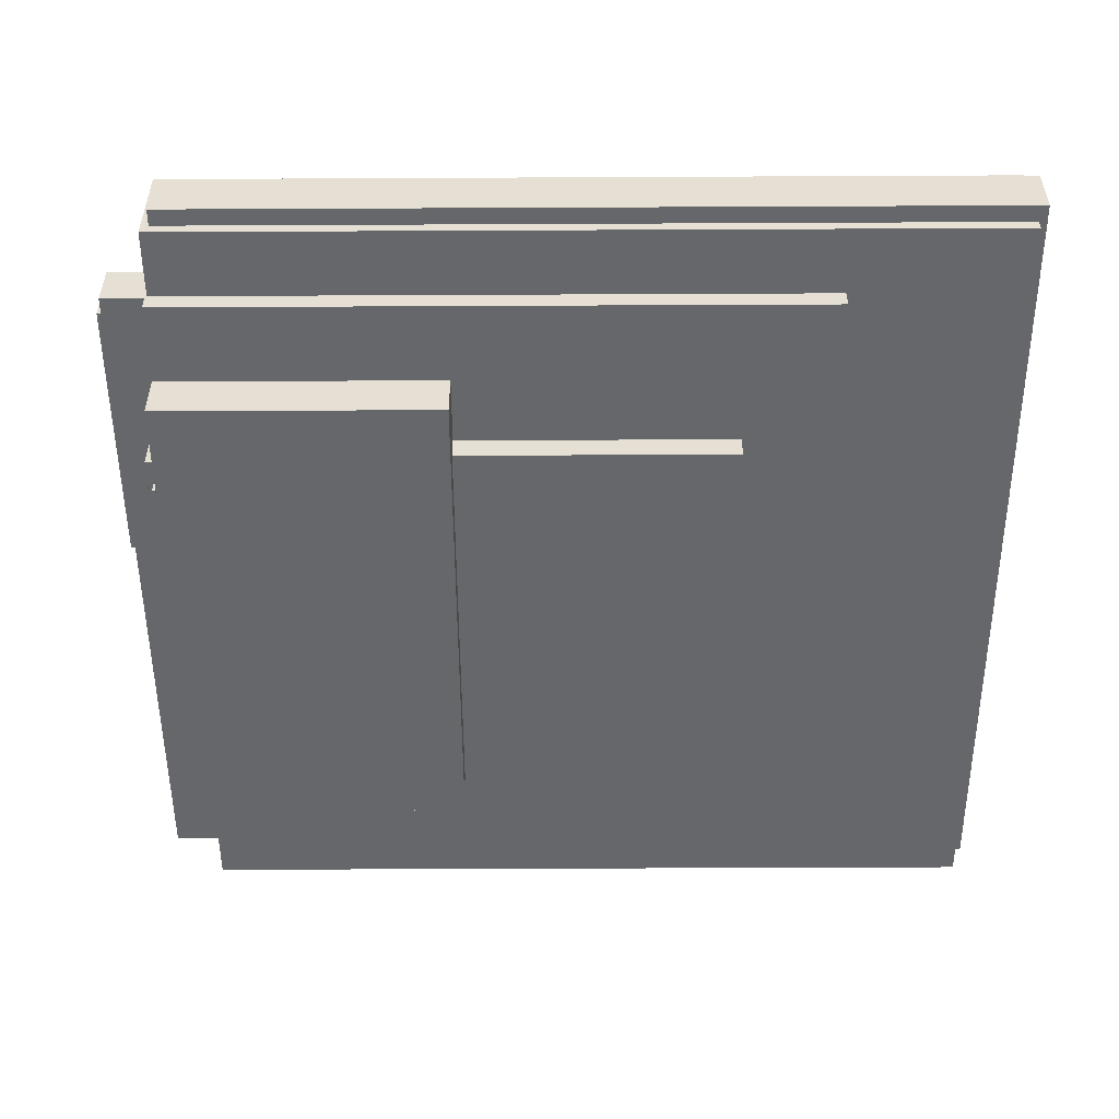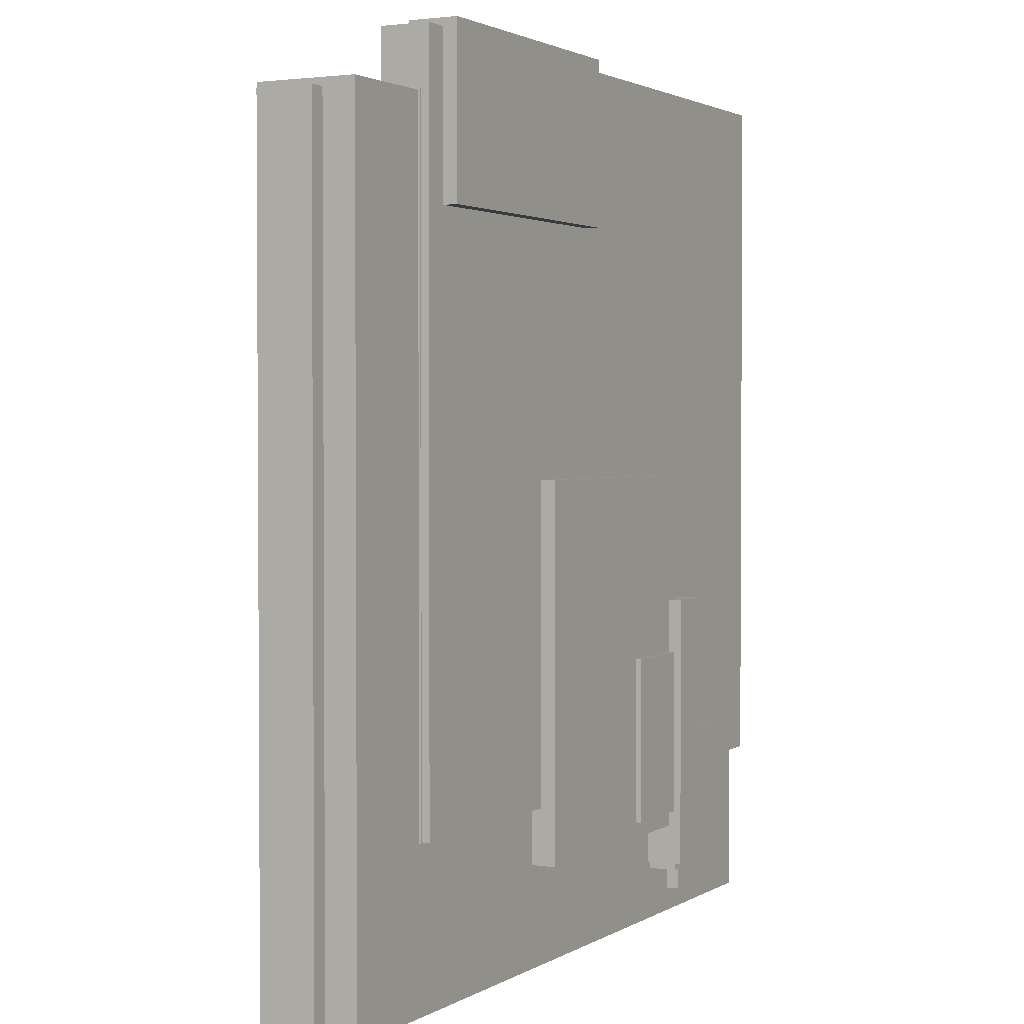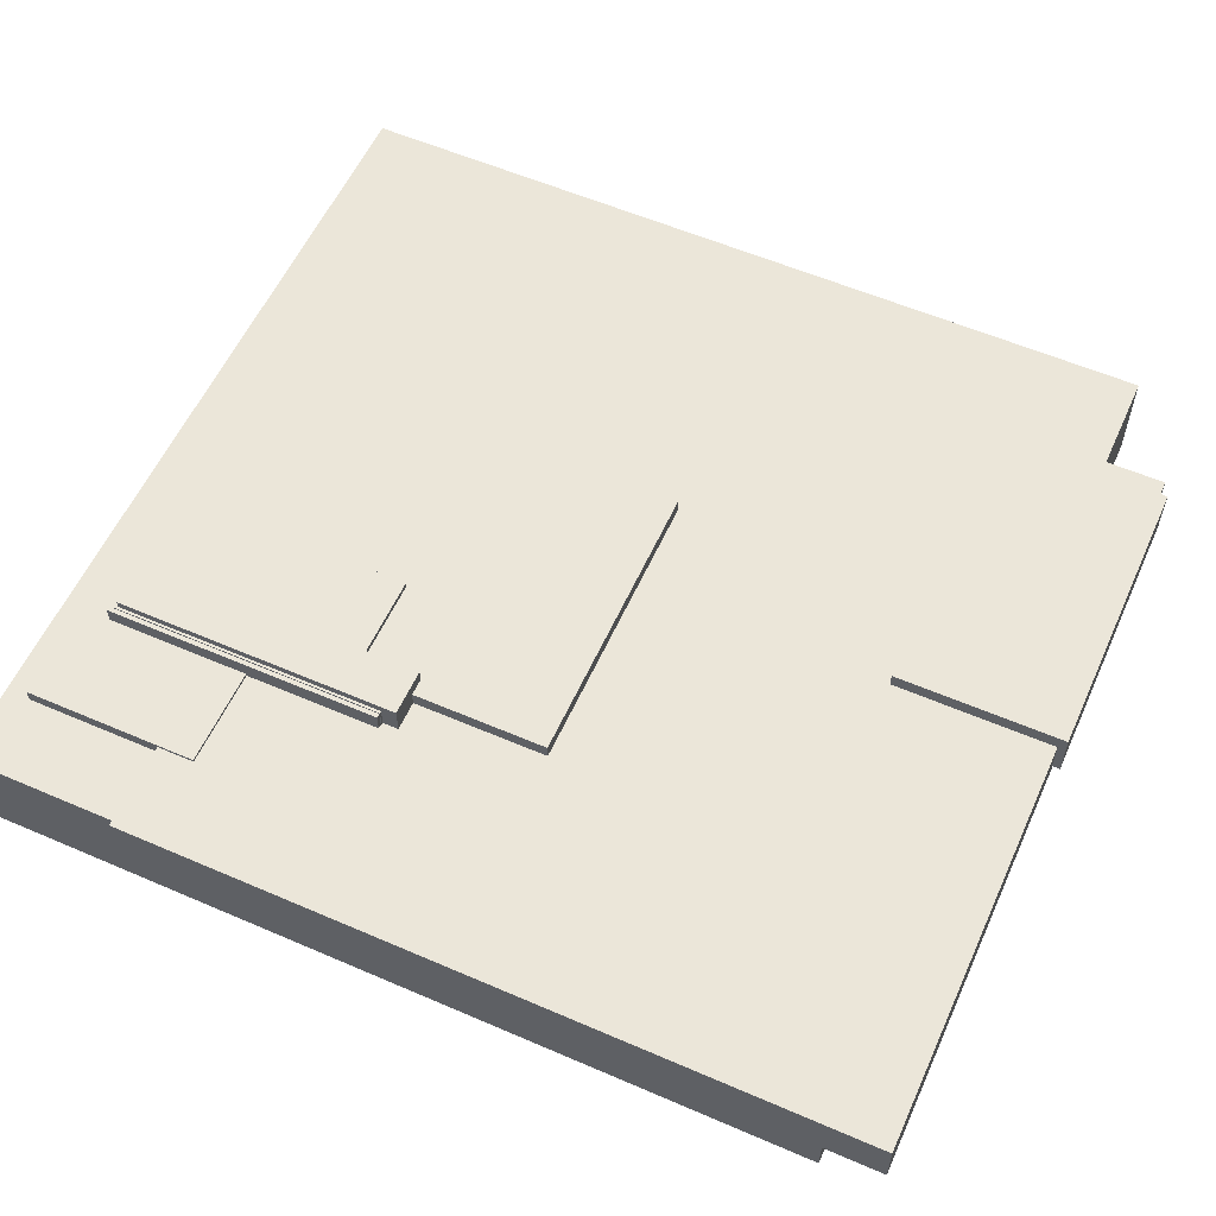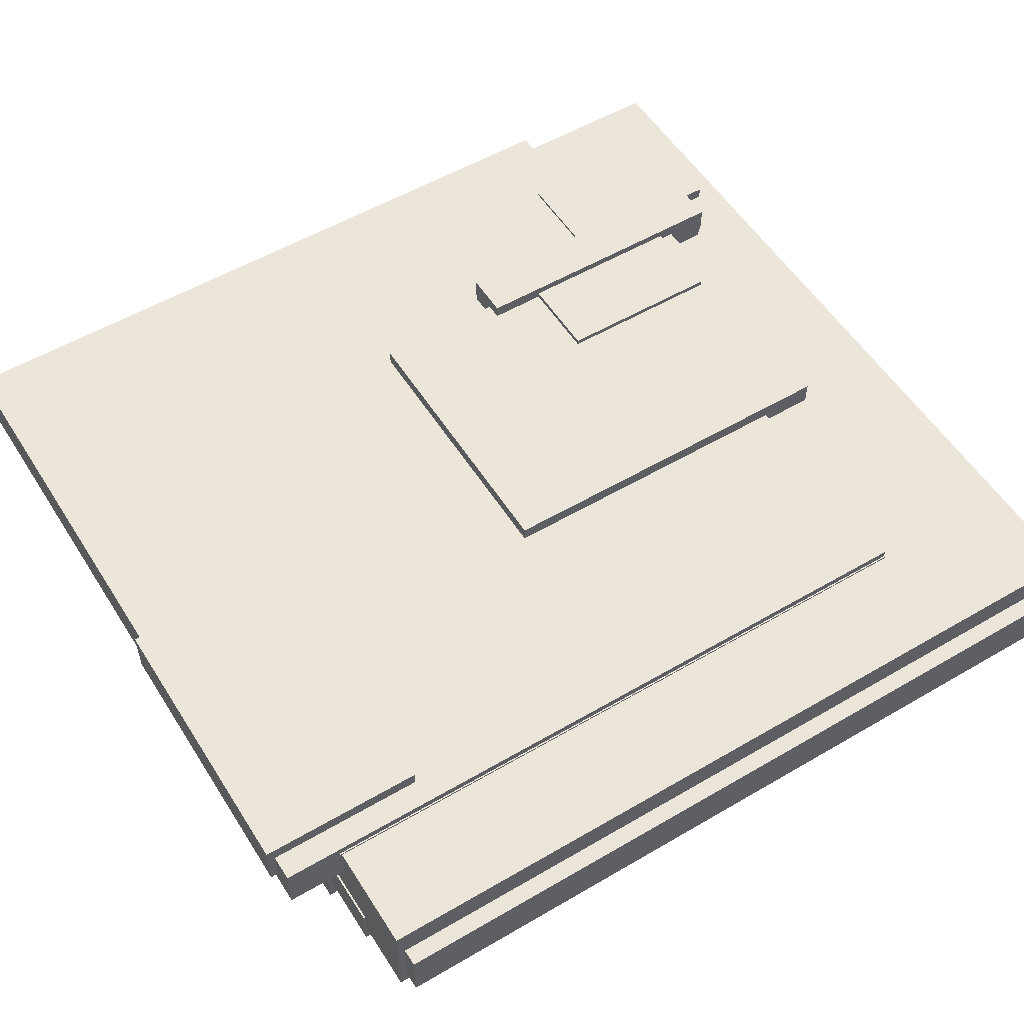
<metadata>
{"format":"obj","ext":"obj","renderer":"f3d","projection":"perspective","resolution":1024,"background":"white","views":[{"elev":-52.0,"azim":90.3,"up":"+Y"},{"elev":2.1,"azim":117.7,"up":"+Z"},{"elev":57.4,"azim":-65.8,"up":"+Y"},{"elev":54.6,"azim":58.2,"up":"+Y"}]}
</metadata>
<code>
g rock
v -13.06 -1.595 13.72
v -13.06 -2.058 13.72
v -13.06 -2.058 5.044
v -13.06 -1.595 5.044
v -13.06 -1.595 5.044
v -13.06 -2.058 5.044
v -4.388 -2.058 5.044
v -4.388 -1.595 5.044
v -4.388 -2.058 5.044
v -4.388 -1.595 10.19
v -4.388 -2.058 10.19
v -4.388 -1.595 5.044
v -13.06 -1.595 13.72
v -13.06 -2.058 13.72
v -12.14 -2.058 13.72
v -12.14 -1.595 13.72
v -13.06 -2.058 13.72
v -13.06 -2.058 5.044
v -4.388 -2.058 5.044
v -4.388 -2.058 10.19
v -12.14 -2.058 10.19
v -12.14 -2.058 13.72
v -8.746 -1.795 15.7
v -4.697 -1.795 15.7
v -8.746 -0.126 15.7
v -4.697 -0.126 15.7
v -3.103 -2.509 10.19
v -3.103 -1.595 15.42
v -3.103 -2.509 15.42
v -3.103 -1.595 10.19
v -12.14 -2.509 15.42
v -3.103 -2.509 15.42
v -12.14 -2.509 10.19
v -3.103 -2.509 10.19
v -2.782 1.047 13.55
v -2.782 1.047 16.62
v -2.782 0.1443 16.62
v -2.782 0.7762 13.55
v -2.782 0.1443 16.48
v -2.782 0.7762 16.48
v -2.782 1.047 16.62
v -2.782 0.1443 16.62
v -8.119 1.047 16.62
v -8.119 0.1443 16.62
v -8.119 1.047 16.62
v -2.782 1.047 16.62
v -8.119 1.047 13.55
v -2.782 1.047 13.55
v -8.119 0.1443 16.62
v -2.782 0.1443 16.62
v -8.119 0.1443 16.48
v -2.782 0.1443 16.48
v -12.31 0.8279 0.5965
v -12.31 0.5937 0.5965
v -12.31 0.8279 1.13
v -12.31 0.5937 1.13
v -14.14 0.8279 3.737
v -14.14 0.8279 0.5965
v -12.31 0.8279 0.5965
v -12.31 0.8279 1.13
v -12.35 0.8279 1.13
v -12.35 0.8279 3.737
v -9.82 1.146 5.463
v -11.37 1.146 5.463
v -9.82 1.047 5.463
v -11.37 1.047 5.463
v -11.37 1.146 5.463
v -9.82 1.146 5.463
v -9.82 1.146 2.322
v -11.37 1.146 2.322
v -12.23 1.293 6.501
v -11.37 1.293 6.501
v -12.23 1.293 1.284
v -11.37 1.293 1.284
v -6.347 1.047 2.029
v -6.347 0.5937 2.029
v -6.347 1.047 8.952
v -6.347 0.7762 8.952
v -6.347 0.7762 3.067
v -6.347 0.5937 3.067
v -15.72 0.7762 16.48
v -15.72 -0.126 16.48
v -15.72 0.7762 3.067
v -15.72 -0.126 3.067
v -2.311 0.7762 3.067
v -2.311 0.7762 16.48
v -2.311 -0.126 16.48
v -2.311 0.5937 3.067
v -2.311 0.5937 15.38
v -2.311 -0.126 15.38
v -13.66 -0.7825 15.42
v -13.66 -1.595 15.42
v -13.66 -1.595 3.342
v -13.66 -0.7825 15.38
v -13.66 -1.235 15.38
v -13.66 -1.235 3.342
v -13.66 -1.595 3.342
v -1.582 -1.235 3.342
v -1.582 -1.595 3.342
v -13.66 -1.235 3.342
v -1.582 -1.595 3.342
v -1.582 -0.7825 15.42
v -1.582 -1.595 15.42
v -1.582 -1.235 15.38
v -1.582 -0.7825 15.38
v -1.582 -1.235 3.342
v -15.24 0 0.1447
v -15.24 -1.025 0.1447
v -15.24 0 0
v -15.24 -1.025 0
v -15.24 0 0
v -15.24 -1.025 0
v 0 0 0
v 0 -1.025 0
v 0 0 0
v 0 -1.025 0
v 0 0 15.24
v 0 -1.025 15.24
v 0 0 15.24
v 0 -1.025 15.24
v -0.3159 0 15.24
v -0.3159 -1.025 15.24
v 0 0 15.24
v -15.24 0 0
v 0 0 0
v -0.3159 0 15.24
v -0.3159 0 0.1447
v -15.24 0 0.1447
v 0 -1.025 15.24
v -15.24 -1.025 0
v 0 -1.025 0
v -0.3159 -1.025 15.24
v -0.3159 -1.025 0.1447
v -15.24 -1.025 0.1447
v -15.56 0.5937 0.1447
v -15.56 -1.235 0.1447
v -0.3159 0.5937 0.1447
v -0.3159 -1.235 0.1447
v -0.3159 0 0.1447
v -15.24 0 0.1447
v -15.24 -1.025 0.1447
v -0.3159 -1.025 0.1447
v -0.3159 0.5937 0.1447
v -0.3159 -1.235 0.1447
v -0.3159 0.5937 15.38
v -0.3159 -1.235 15.38
v -0.3159 0 0.1447
v -0.3159 -1.025 15.24
v -0.3159 0 15.24
v -0.3159 -1.025 0.1447
v -15.56 -1.235 15.38
v -0.3159 -1.235 15.38
v -15.56 -1.235 0.1447
v -0.3159 -1.235 0.1447
v -1.582 -1.235 15.38
v -13.66 -1.235 3.342
v -13.66 -1.235 15.38
v -1.582 -1.235 3.342
v -15.56 -1.235 15.38
v -15.56 0.5937 0.1447
v -15.56 -1.235 0.1447
v -15.56 -0.126 3.067
v -15.56 0.5937 3.067
v -15.56 -0.126 15.38
v -6.347 1.047 8.952
v -6.347 0.7762 8.952
v -11.68 1.047 8.952
v -11.68 0.7762 8.952
v -6.347 0.7762 3.067
v -2.311 0.7762 3.067
v -2.311 0.5937 3.067
v -6.347 0.5937 3.067
v -12.23 1.293 6.501
v -12.23 1.293 1.284
v -12.23 1.122 1.284
v -12.23 0.7762 6.501
v -12.23 1.122 6.2
v -12.23 0.7762 6.2
v -12.23 1.293 1.284
v -11.37 1.293 1.284
v -11.37 0.5937 1.284
v -12.23 1.122 1.284
v -11.49 1.122 1.284
v -11.49 0.5937 1.284
v -11.37 1.293 6.501
v -12.23 1.293 6.501
v -12.23 0.7762 6.501
v -11.37 1.047 6.501
v -11.68 1.047 6.501
v -11.68 0.7762 6.501
v -12.35 1.122 6.2
v -12.35 1.122 1.13
v -11.49 1.122 1.13
v -11.49 1.122 1.284
v -12.23 1.122 1.284
v -12.23 1.122 6.2
v -11.49 1.122 1.13
v -11.49 0.5937 1.13
v -11.49 0.5937 1.284
v -11.49 1.122 1.284
v -12.23 0.7762 6.2
v -12.35 1.122 6.2
v -12.35 0.7762 6.2
v -12.23 1.122 6.2
v -11.68 1.047 8.952
v -11.68 0.7762 8.952
v -11.68 0.7762 6.501
v -11.68 1.047 6.501
v -11.37 0.5937 2.029
v -6.347 1.047 2.029
v -6.347 0.5937 2.029
v -11.37 1.047 2.029
v -9.82 1.146 2.322
v -9.82 1.047 2.322
v -11.37 1.047 2.322
v -11.37 1.146 2.322
v -9.82 1.146 2.322
v -9.82 1.146 5.463
v -9.82 1.047 5.463
v -9.82 1.047 2.322
v -11.37 1.293 1.284
v -11.37 0.5937 1.284
v -11.37 1.293 6.501
v -11.37 1.047 6.501
v -11.37 1.047 2.322
v -11.37 1.047 2.029
v -11.37 0.5937 2.029
v -11.37 1.146 2.322
v -11.37 1.047 5.463
v -11.37 1.146 5.463
v -11.68 1.047 8.952
v -6.347 1.047 8.952
v -6.347 1.047 2.029
v -11.68 1.047 6.501
v -11.37 1.047 2.322
v -11.37 1.047 2.029
v -11.37 1.047 6.501
v -9.82 1.047 2.322
v -9.82 1.047 5.463
v -11.37 1.047 5.463
v -14.14 0.8279 3.737
v -14.14 0.8279 0.5965
v -14.14 0.5937 0.5965
v -14.14 0.7762 3.737
v -14.14 0.5937 3.067
v -14.14 0.7762 3.067
v -14.14 0.8279 0.5965
v -14.14 0.5937 0.5965
v -12.31 0.8279 0.5965
v -12.31 0.5937 0.5965
v -12.35 0.7762 3.737
v -14.14 0.8279 3.737
v -14.14 0.7762 3.737
v -12.35 0.8279 3.737
v -12.35 1.122 6.2
v -12.35 0.7762 6.2
v -12.35 1.122 1.13
v -12.35 0.8279 1.13
v -12.35 0.7762 3.737
v -12.35 0.8279 3.737
v -12.35 1.122 1.13
v -11.49 1.122 1.13
v -11.49 0.5937 1.13
v -12.35 0.8279 1.13
v -12.31 0.5937 1.13
v -12.31 0.8279 1.13
v -15.72 0.7762 3.067
v -15.72 -0.126 3.067
v -14.14 0.7762 3.067
v -15.56 -0.126 3.067
v -15.56 0.5937 3.067
v -14.14 0.5937 3.067
v -0.3159 0.5937 15.38
v -15.56 0.5937 0.1447
v -0.3159 0.5937 0.1447
v -2.311 0.5937 15.38
v -14.14 0.5937 3.067
v -15.56 0.5937 3.067
v -2.311 0.5937 3.067
v -6.347 0.5937 3.067
v -6.347 0.5937 2.029
v -11.49 0.5937 1.284
v -11.49 0.5937 1.13
v -11.37 0.5937 1.284
v -11.37 0.5937 2.029
v -14.14 0.5937 0.5965
v -12.31 0.5937 0.5965
v -12.31 0.5937 1.13
v -8.119 1.047 16.62
v -8.119 0.1443 16.62
v -8.119 1.047 13.55
v -8.119 0.7762 13.55
v -8.119 0.1443 16.48
v -8.119 0.7762 16.48
v -8.119 1.047 13.55
v -8.119 0.7762 13.55
v -2.782 1.047 13.55
v -2.782 0.7762 13.55
v -2.311 0.7762 16.48
v -2.311 -0.126 16.48
v -15.72 0.7762 16.48
v -15.72 -0.126 16.48
v -2.782 0.7762 16.48
v -8.119 0.1443 16.48
v -8.119 0.7762 16.48
v -2.782 0.1443 16.48
v -15.72 0.7762 16.48
v -2.311 0.7762 16.48
v -15.72 0.7762 3.067
v -2.311 0.7762 3.067
v -14.14 0.7762 3.067
v -2.782 0.7762 16.48
v -11.68 0.7762 6.501
v -11.68 0.7762 8.952
v -6.347 0.7762 8.952
v -6.347 0.7762 3.067
v -12.35 0.7762 3.737
v -12.35 0.7762 6.2
v -12.23 0.7762 6.2
v -12.23 0.7762 6.501
v -14.14 0.7762 3.737
v -8.119 0.7762 13.55
v -8.119 0.7762 16.48
v -2.782 0.7762 13.55
v -13.66 -0.7825 15.42
v -10.32 -0.7825 15.38
v -13.66 -0.7825 15.38
v -10.32 -0.7825 15.42
v -10.32 -0.126 15.38
v -15.56 -1.235 15.38
v -13.66 -1.235 15.38
v -13.66 -0.7825 15.38
v -10.32 -0.7825 15.38
v -15.56 -0.126 15.38
v -10.32 -2.239 15.54
v -10.32 -0.126 15.54
v -10.32 -2.239 15.42
v -10.32 -0.7825 15.42
v -10.32 -1.369 15.42
v -10.32 -0.7825 15.38
v -10.32 -0.126 15.38
v -10.32 -1.595 15.42
v -4.986 -2.239 15.54
v -4.986 -2.239 15.42
v -10.32 -2.239 15.54
v -10.32 -2.239 15.42
v -10.32 -0.7825 15.42
v -13.66 -0.7825 15.42
v -13.66 -1.595 15.42
v -12.14 -1.595 15.42
v -12.14 -1.369 15.42
v -10.32 -1.369 15.42
v -8.746 -1.795 15.7
v -8.746 -1.795 15.54
v -8.746 -0.126 15.7
v -8.746 -0.126 15.54
v -4.697 -0.126 15.38
v -4.697 -1.795 15.7
v -4.697 -1.795 15.42
v -4.697 -1.369 15.42
v -4.697 -0.7825 15.42
v -4.697 -0.7825 15.38
v -4.697 -0.126 15.7
v -4.697 -1.795 15.7
v -8.746 -1.795 15.7
v -8.746 -1.795 15.54
v -4.697 -1.795 15.42
v -4.986 -1.795 15.54
v -4.986 -1.795 15.42
v -10.32 -2.239 15.54
v -4.986 -2.239 15.54
v -10.32 -0.126 15.54
v -8.746 -0.126 15.54
v -8.746 -1.795 15.54
v -4.986 -1.795 15.54
v -15.72 -0.126 16.48
v -2.311 -0.126 16.48
v -15.72 -0.126 3.067
v -15.56 -0.126 3.067
v -15.56 -0.126 15.38
v -10.32 -0.126 15.38
v -2.311 -0.126 15.38
v -10.32 -0.126 15.54
v -8.746 -0.126 15.54
v -8.746 -0.126 15.7
v -4.697 -0.126 15.7
v -4.697 -0.126 15.38
v -1.582 -0.7825 15.42
v -1.582 -1.595 15.42
v -3.103 -1.369 15.42
v -3.103 -1.595 15.42
v -4.697 -1.369 15.42
v -4.697 -0.7825 15.42
v -1.582 -0.7825 15.42
v -1.582 -0.7825 15.38
v -4.697 -0.7825 15.42
v -4.697 -0.7825 15.38
v -0.3159 0.5937 15.38
v -0.3159 -1.235 15.38
v -2.311 0.5937 15.38
v -1.582 -1.235 15.38
v -1.582 -0.7825 15.38
v -2.311 -0.126 15.38
v -4.697 -0.126 15.38
v -4.697 -0.7825 15.38
v -3.103 -1.369 15.42
v -3.103 -2.509 15.42
v -12.14 -1.369 15.42
v -12.14 -2.509 15.42
v -12.14 -1.595 15.42
v -3.103 -1.595 15.42
v -4.697 -1.369 15.42
v -4.986 -2.239 15.42
v -10.32 -2.239 15.42
v -10.32 -1.369 15.42
v -10.32 -1.595 15.42
v -4.697 -1.795 15.42
v -4.986 -1.795 15.42
v -4.986 -1.795 15.54
v -4.986 -2.239 15.54
v -4.986 -2.239 15.42
v -4.986 -1.795 15.42
v -12.14 -1.595 15.42
v -12.14 -2.509 15.42
v -12.14 -2.509 10.19
v -12.14 -1.595 13.72
v -12.14 -2.058 13.72
v -12.14 -2.058 10.19
v -12.14 -2.509 10.19
v -3.103 -1.595 10.19
v -3.103 -2.509 10.19
v -4.388 -2.058 10.19
v -4.388 -1.595 10.19
v -12.14 -2.058 10.19
v -13.66 -1.595 15.42
v -1.582 -1.595 15.42
v -13.66 -1.595 3.342
v -1.582 -1.595 3.342
v -3.103 -1.595 15.42
v -12.14 -1.595 13.72
v -12.14 -1.595 15.42
v -3.103 -1.595 10.19
v -13.06 -1.595 5.044
v -13.06 -1.595 13.72
v -4.388 -1.595 5.044
v -4.388 -1.595 10.19
f 2 1 4 3
f 6 5 8 7
f 9 12 10 11
f 15 16 13 14
f 22 17 21
f 18 21 17
f 20 21 19
f 18 19 21
f 24 26 25 23
f 27 30 28 29
f 32 31 33 34
f 38 35 40
f 36 40 35
f 39 40 37
f 36 37 40
f 42 41 43 44
f 46 48 47 45
f 50 49 51 52
f 54 53 55 56
f 61 58 57 62
f 60 59 61
f 58 61 59
f 65 63 64 66
f 68 69 70 67
f 72 74 73 71
f 76 75 79
f 77 79 75
f 80 76 79
f 77 78 79
f 82 81 83 84
f 89 88 85 86
f 90 89 86 87
f 95 92 91
f 94 95 91
f 93 95 96
f 92 95 93
f 97 100 98 99
f 101 106 104
f 103 101 104
f 104 102 103
f 105 102 104
f 108 107 109 110
f 112 111 113 114
f 116 115 117 118
f 120 119 121 122
f 123 127 126
f 125 127 123
f 127 125 124
f 128 127 124
f 132 133 131 129
f 133 130 131
f 134 130 133
f 136 135 140 141
f 137 140 135
f 138 136 141
f 140 137 139
f 141 142 138
f 149 147 143
f 148 144 150
f 145 146 148 149
f 143 145 149
f 144 148 146
f 156 157 151
f 158 152 155
f 153 154 158 156
f 151 153 156
f 152 158 154
f 159 164 162
f 161 159 162
f 162 160 161
f 163 160 162
f 166 165 167 168
f 172 169 170 171
f 176 173 177
f 174 177 173
f 178 176 177
f 174 175 177
f 179 183 182
f 181 183 180
f 179 180 183
f 184 183 181
f 188 185 189
f 186 189 185
f 190 189 187
f 186 187 189
f 191 196 195
f 193 192 195
f 191 195 192
f 194 193 195
f 198 197 200 199
f 201 204 202 203
f 206 205 208 207
f 209 212 210 211
f 215 216 213 214
f 220 217 218 219
f 222 221 226 227
f 228 225 226
f 228 226 221
f 230 228 221 223
f 229 230 224
f 223 224 230
f 237 234 231
f 232 239 231
f 237 231 239
f 237 239 240
f 233 239 232
f 238 236 235
f 239 233 238
f 236 238 233
f 241 246 244
f 243 246 242
f 241 242 246
f 245 246 243
f 248 247 249 250
f 251 254 252 253
f 259 256 260
f 255 260 256
f 258 260 257
f 255 257 260
f 261 266 264
f 263 266 262
f 261 262 266
f 265 266 263
f 268 267 271
f 269 271 267
f 270 268 271
f 269 272 271
f 284 285 281
f 286 278 277
f 279 276 273
f 281 280 279
f 275 279 273
f 279 275 281
f 275 274 287
f 286 287 274
f 274 278 286
f 283 287 288
f 283 282 284
f 287 283 281
f 275 287 281
f 284 281 283
f 290 289 294
f 291 294 289
f 293 290 294
f 291 292 294
f 296 295 297 298
f 306 299 303
f 304 300 306
f 299 306 300
f 304 305 301 302
f 300 304 302
f 307 323 322
f 314 307 322
f 314 320 309
f 309 307 314
f 324 312 308
f 324 315 322
f 314 322 315
f 310 315 324
f 310 324 308
f 313 320 314
f 321 318 317
f 309 318 321
f 321 311 309
f 309 320 318
f 316 315 310
f 318 320 319
f 328 326 327 325
f 333 329 332
f 334 332 329
f 331 332 330
f 334 330 332
f 337 335 342
f 339 342 335
f 335 336 338 339
f 341 338 336
f 338 341 340
f 344 343 345 346
f 352 347 351
f 348 351 347
f 350 351 349
f 348 349 351
f 354 353 355 356
f 357 363 361
f 358 361 363
f 362 357 361
f 360 358 359
f 358 360 361
f 369 367 368
f 364 368 367
f 366 368 365
f 364 365 368
f 371 374 370
f 370 374 373 372
f 375 374 371
f 383 385 376
f 380 383 376
f 384 385 383
f 386 377 385
f 376 385 377
f 382 377 386
f 379 380 378
f 376 378 380
f 386 387 382
f 380 381 383
f 389 388 390
f 393 390 388
f 391 389 390
f 393 392 390
f 394 395 397 396
f 399 398 402
f 403 402 398
f 402 401 399
f 398 400 403
f 403 404 405
f 402 403 405
f 411 406 412
f 417 411 412
f 417 413 407
f 411 417 407
f 418 413 417
f 415 408 410 416
f 413 414 409 407
f 414 410 409
f 414 416 410
f 422 419 420 421
f 424 423 427
f 426 427 423
f 425 424 427
f 427 428 425
f 434 432 431 429
f 431 432 430
f 433 430 432
f 441 435 444
f 437 444 435
f 440 441 444
f 442 436 439
f 444 437 443
f 445 443 437 438
f 438 442 445
f 446 445 442
f 436 442 438
g green
v -15.57 0.6288 15.42
v -15.57 -0.1634 15.42
v -15.57 0.6288 3.042
v -15.57 -0.1634 3.042
v -15.57 0.6288 3.042
v -15.57 -0.1634 3.042
v -2.285 0.6288 3.042
v -2.285 -0.1634 3.042
v -2.285 0.6288 3.042
v -2.285 -0.1634 3.042
v -2.285 0.6288 15.42
v -2.285 -0.1634 15.42
v -2.285 0.6288 15.42
v -2.285 -0.1634 15.42
v -15.57 0.6288 15.42
v -15.57 -0.1634 15.42
v -15.57 0.6288 15.42
v -15.57 0.6288 3.042
v -2.285 0.6288 3.042
v -2.285 0.6288 15.42
v -15.57 -0.1634 15.42
v -15.57 -0.1634 3.042
v -2.285 -0.1634 3.042
v -2.285 -0.1634 15.42
f 447 449 450 448
f 451 453 454 452
f 455 457 458 456
f 459 461 462 460
f 464 463 466
f 466 465 464
f 468 470 467
f 470 468 469
v -12.27 1.153 6.216
v -12.27 -0.02315 6.216
v -12.27 1.153 1.235
v -12.27 -0.02315 1.235
v -12.27 1.153 1.235
v -12.27 -0.02315 1.235
v -11.42 1.153 1.235
v -11.42 -0.02315 1.235
v -11.42 1.153 1.235
v -11.42 -0.02315 1.235
v -11.42 1.153 6.216
v -11.42 -0.02315 6.216
v -11.42 1.153 6.216
v -11.42 -0.02315 6.216
v -12.27 1.153 6.216
v -12.27 -0.02315 6.216
v -12.27 1.153 6.216
v -12.27 1.153 1.235
v -11.42 1.153 1.235
v -11.42 1.153 6.216
v -12.27 -0.02315 6.216
v -12.27 -0.02315 1.235
v -11.42 -0.02315 1.235
v -11.42 -0.02315 6.216
f 471 473 474 472
f 475 477 478 476
f 479 481 482 480
f 483 485 486 484
f 488 487 490
f 490 489 488
f 492 494 491
f 494 492 493

</code>
